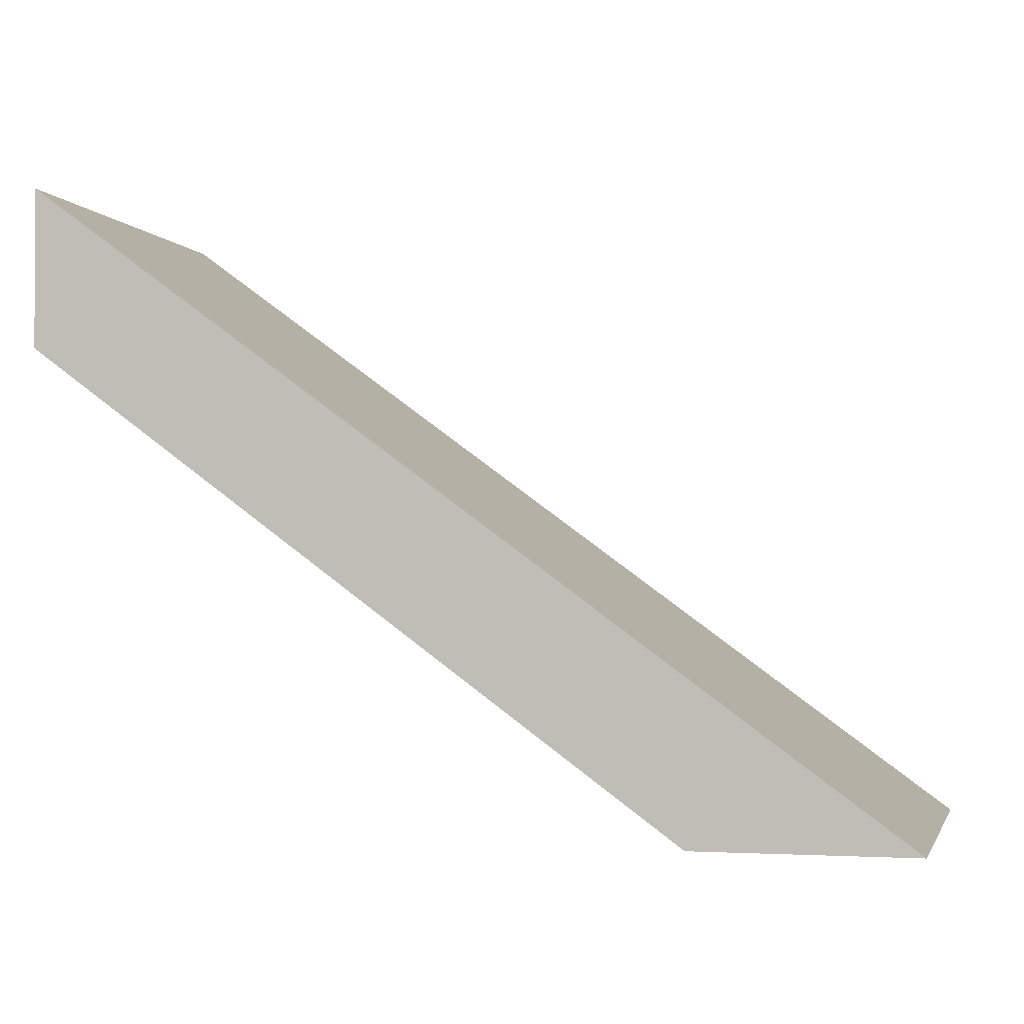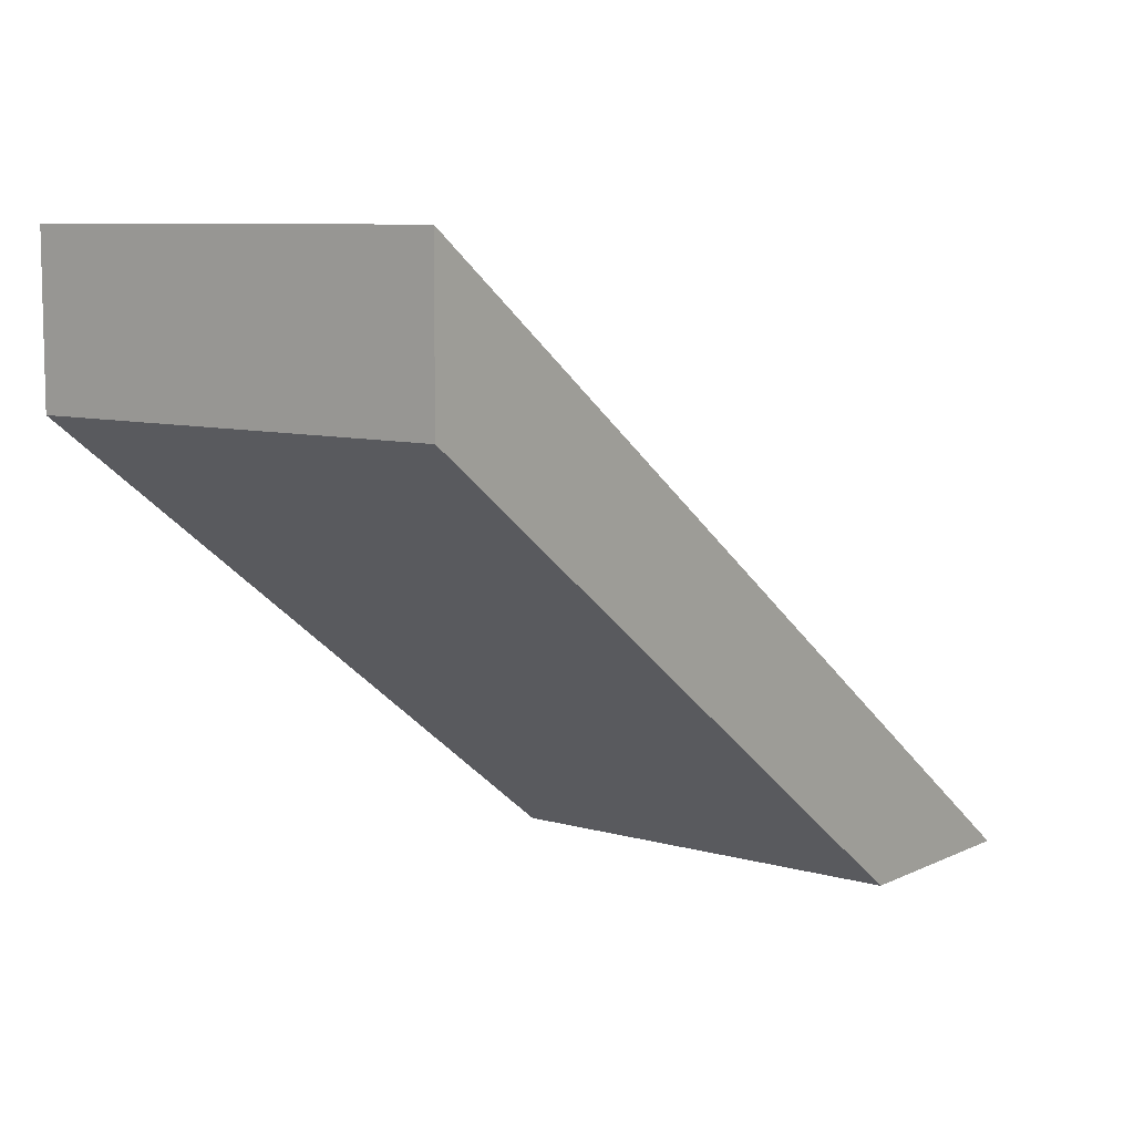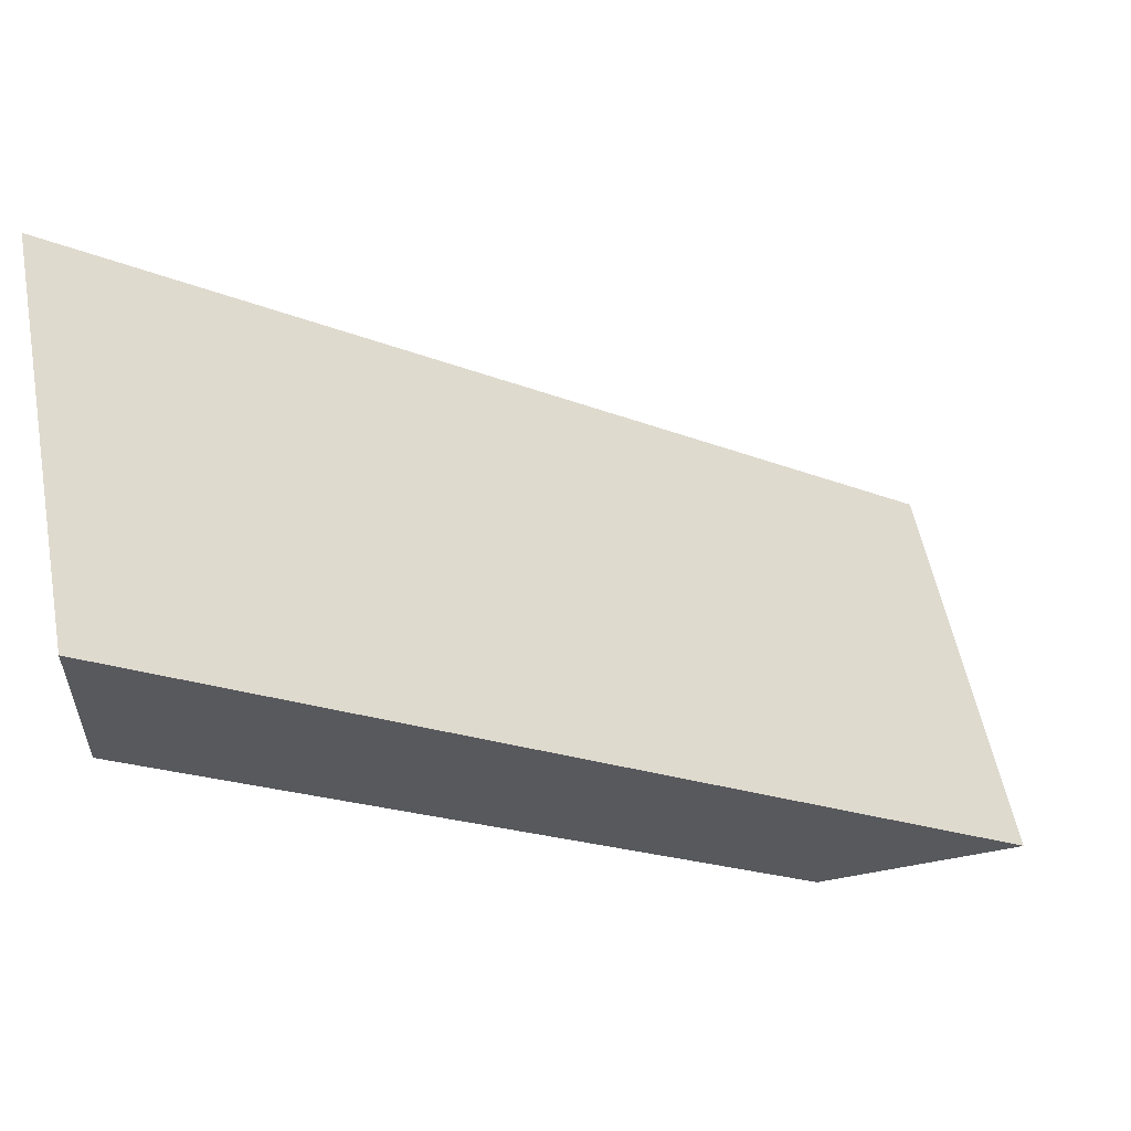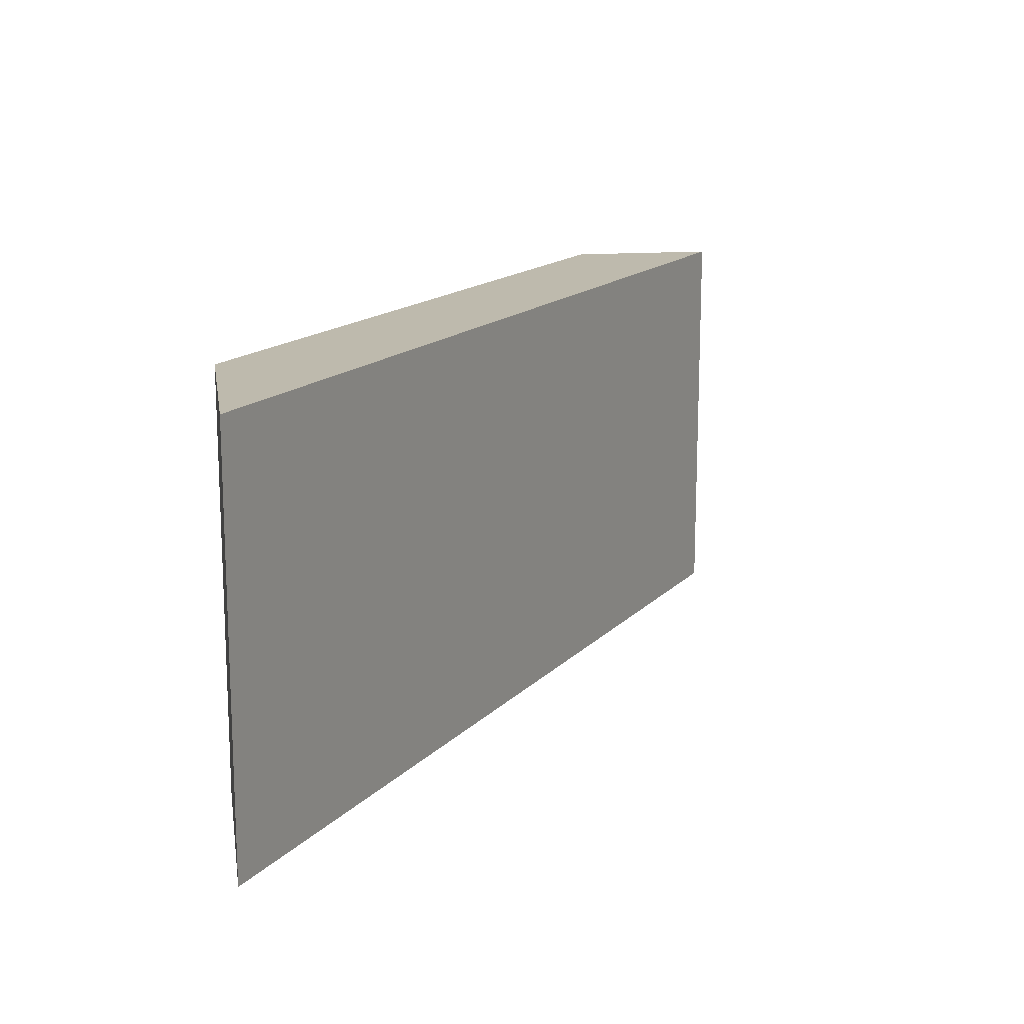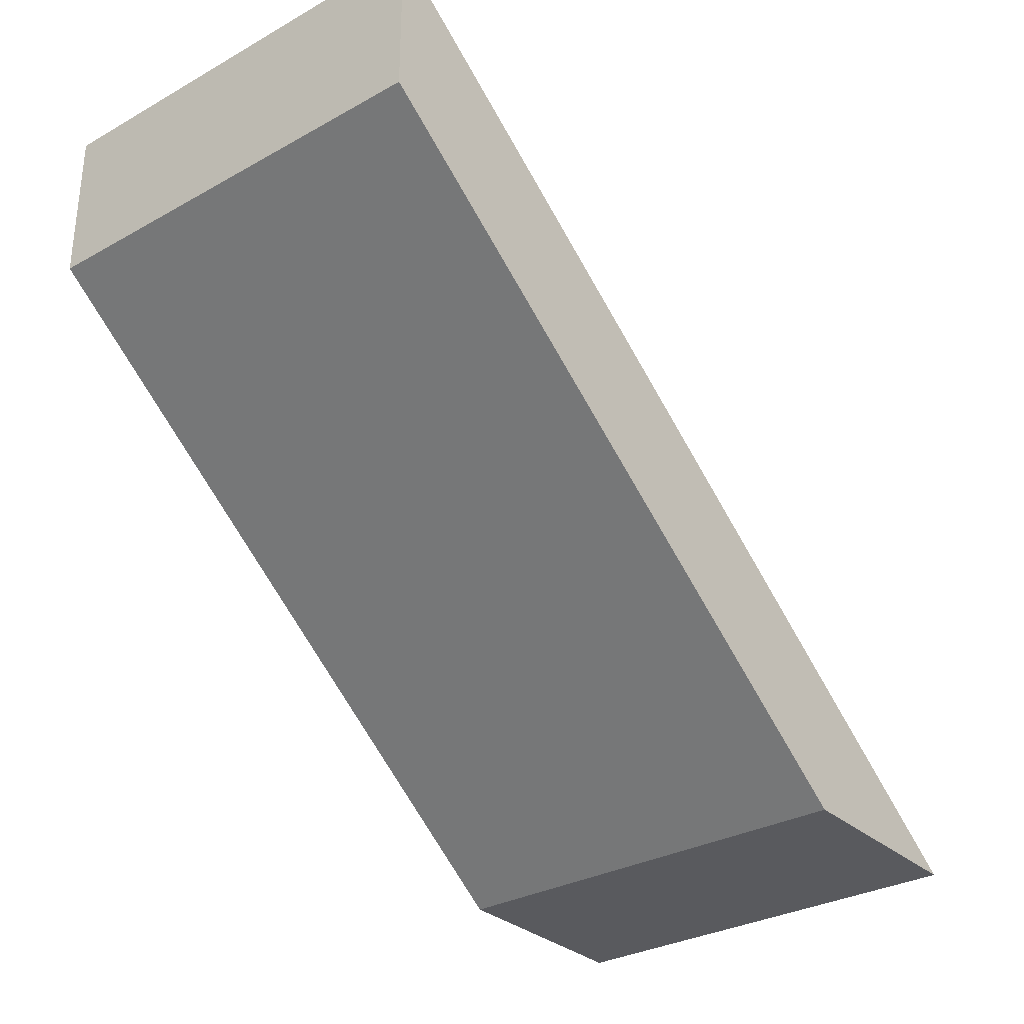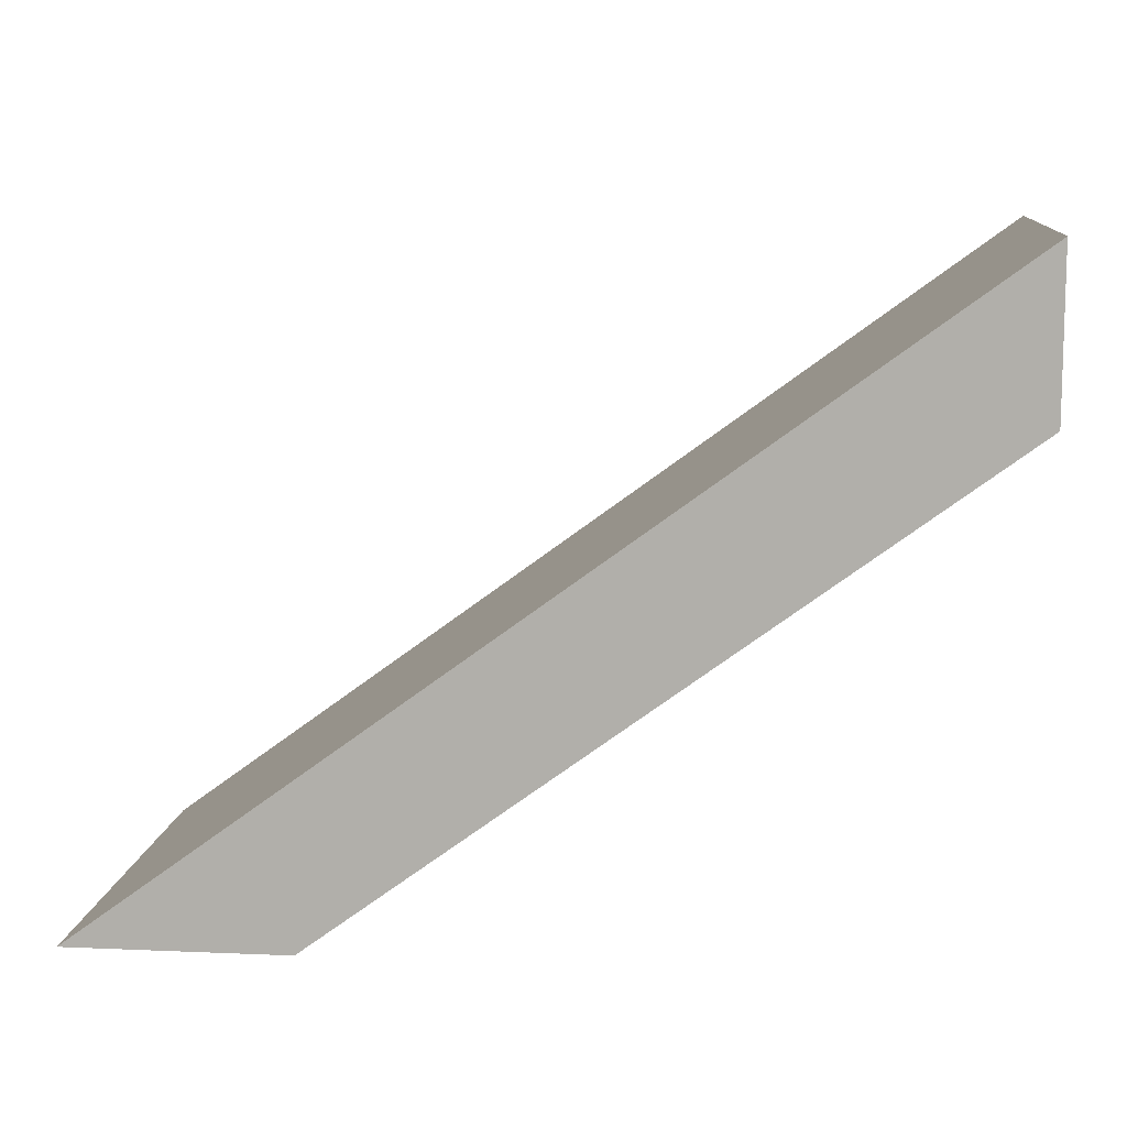
<metadata>
{"format":"obj","ext":"obj","renderer":"f3d","projection":"perspective","resolution":1024,"background":"white","views":[{"elev":-2.0,"azim":14.2,"up":"+Y"},{"elev":8.2,"azim":-52.0,"up":"+Y"},{"elev":56.2,"azim":-10.9,"up":"+Y"},{"elev":15.4,"azim":80.9,"up":"+Z"},{"elev":-31.2,"azim":-51.5,"up":"+Y"},{"elev":10.5,"azim":-173.9,"up":"+Y"}]}
</metadata>
<code>
o Mesh1_Stairs_Wood_Model
v -1.5 0.55 0.75
v 0.75 -1.1 -0.75
v 0.75 -1.1 0.75
v -1.5 0.55 -0.75
v -1.5 1.1 0.75
v -1.5 1.1 -0.75
v 1.5 -1.1 0.75
v 1.5 -1.1 -0.75
f 2 3 1 4
f 5 6 4 1
f 2 4 6 8
f 5 1 3 7
f 8 6 5 7
f 7 3 2 8

</code>
